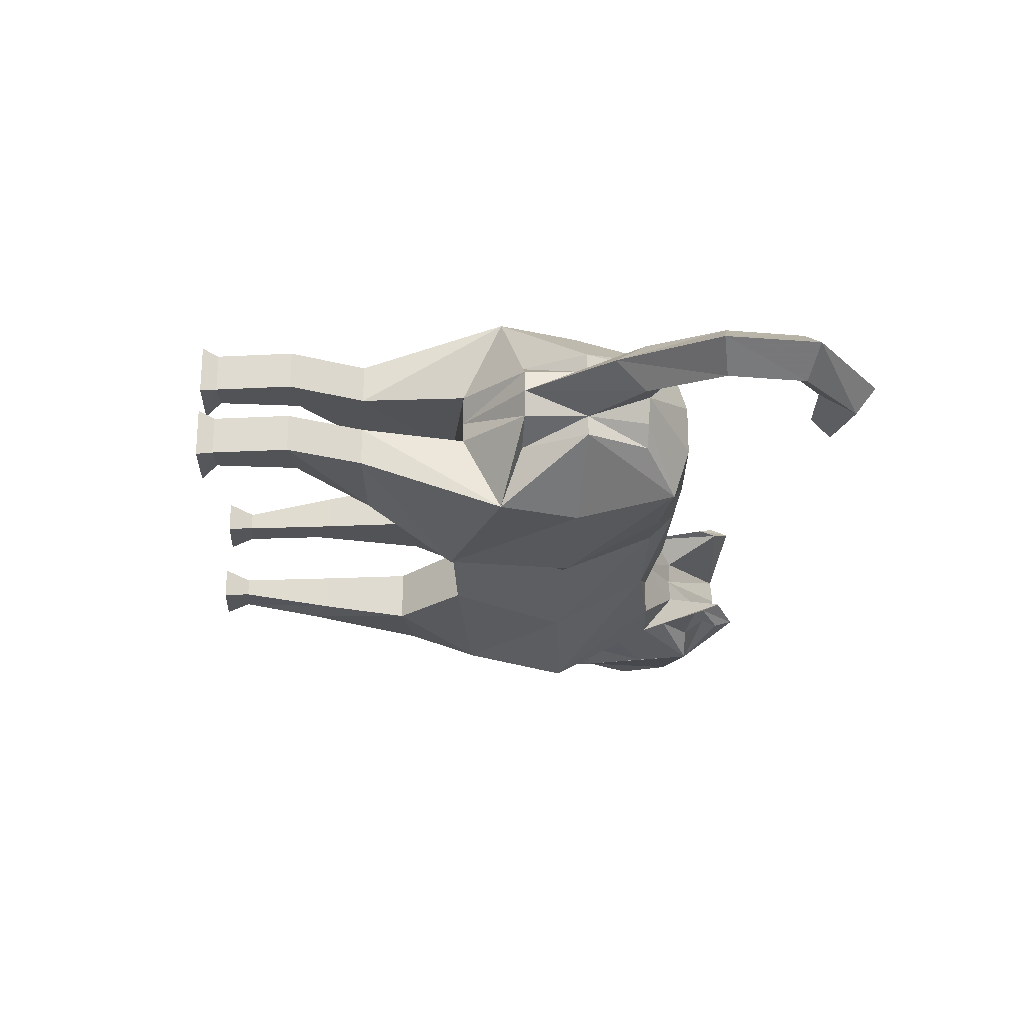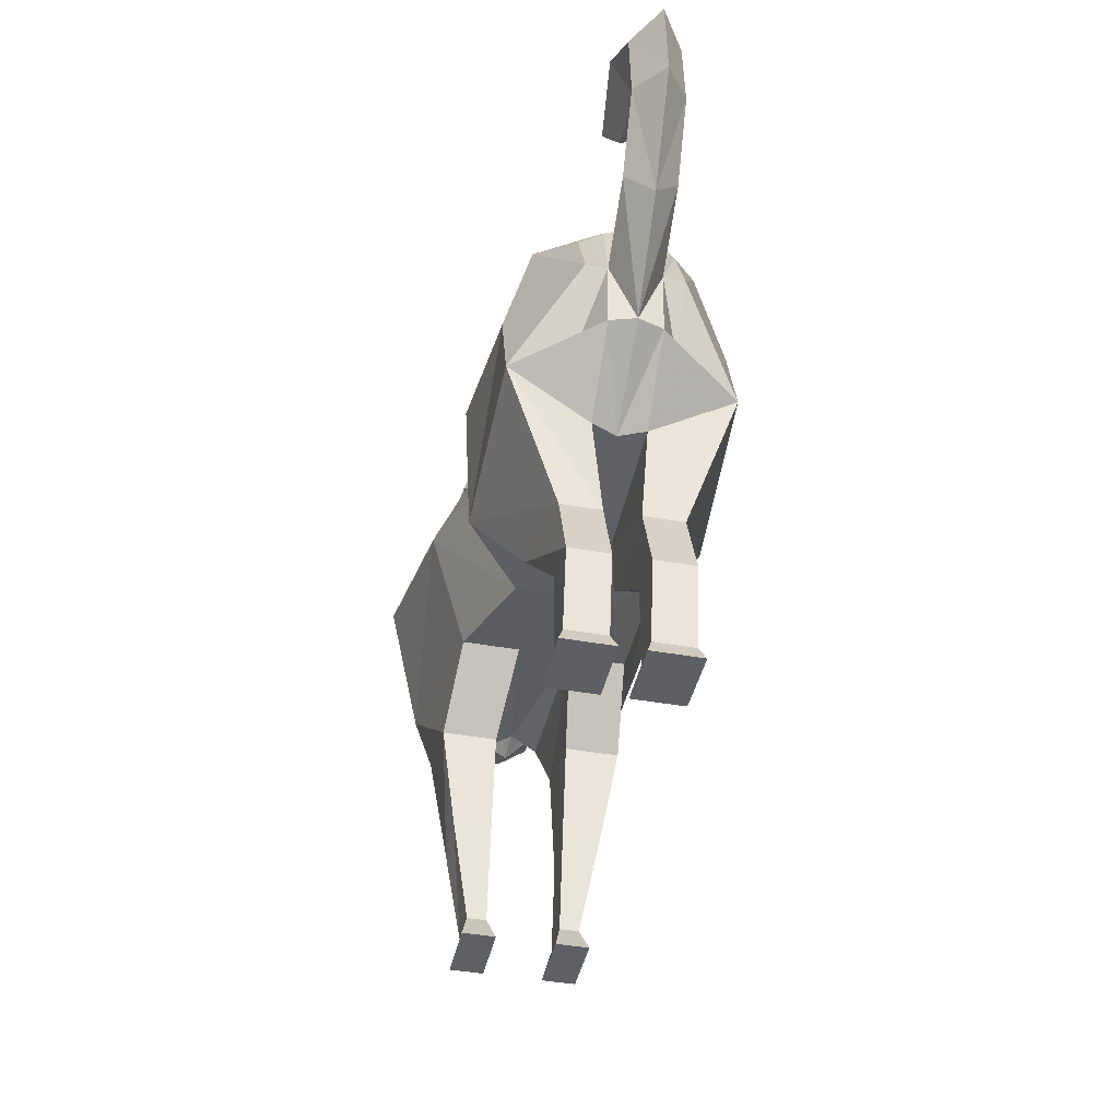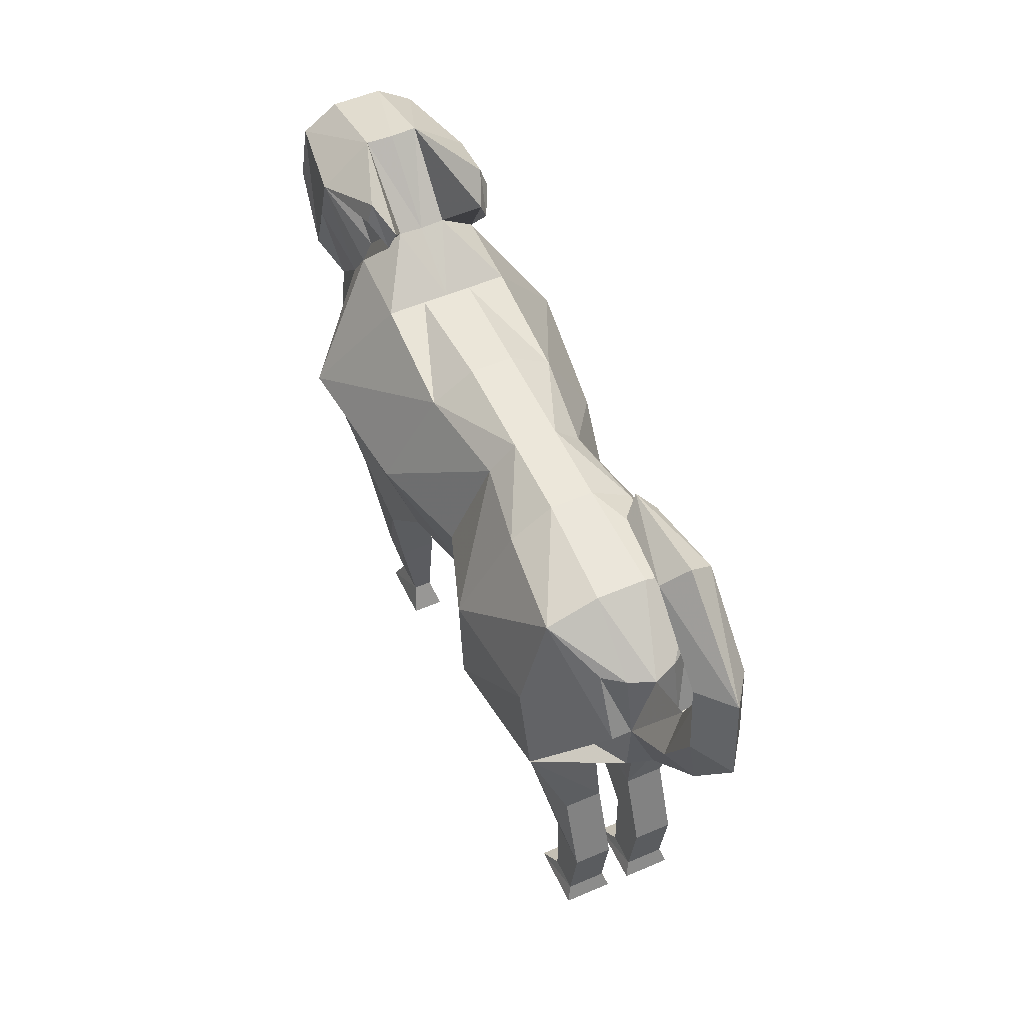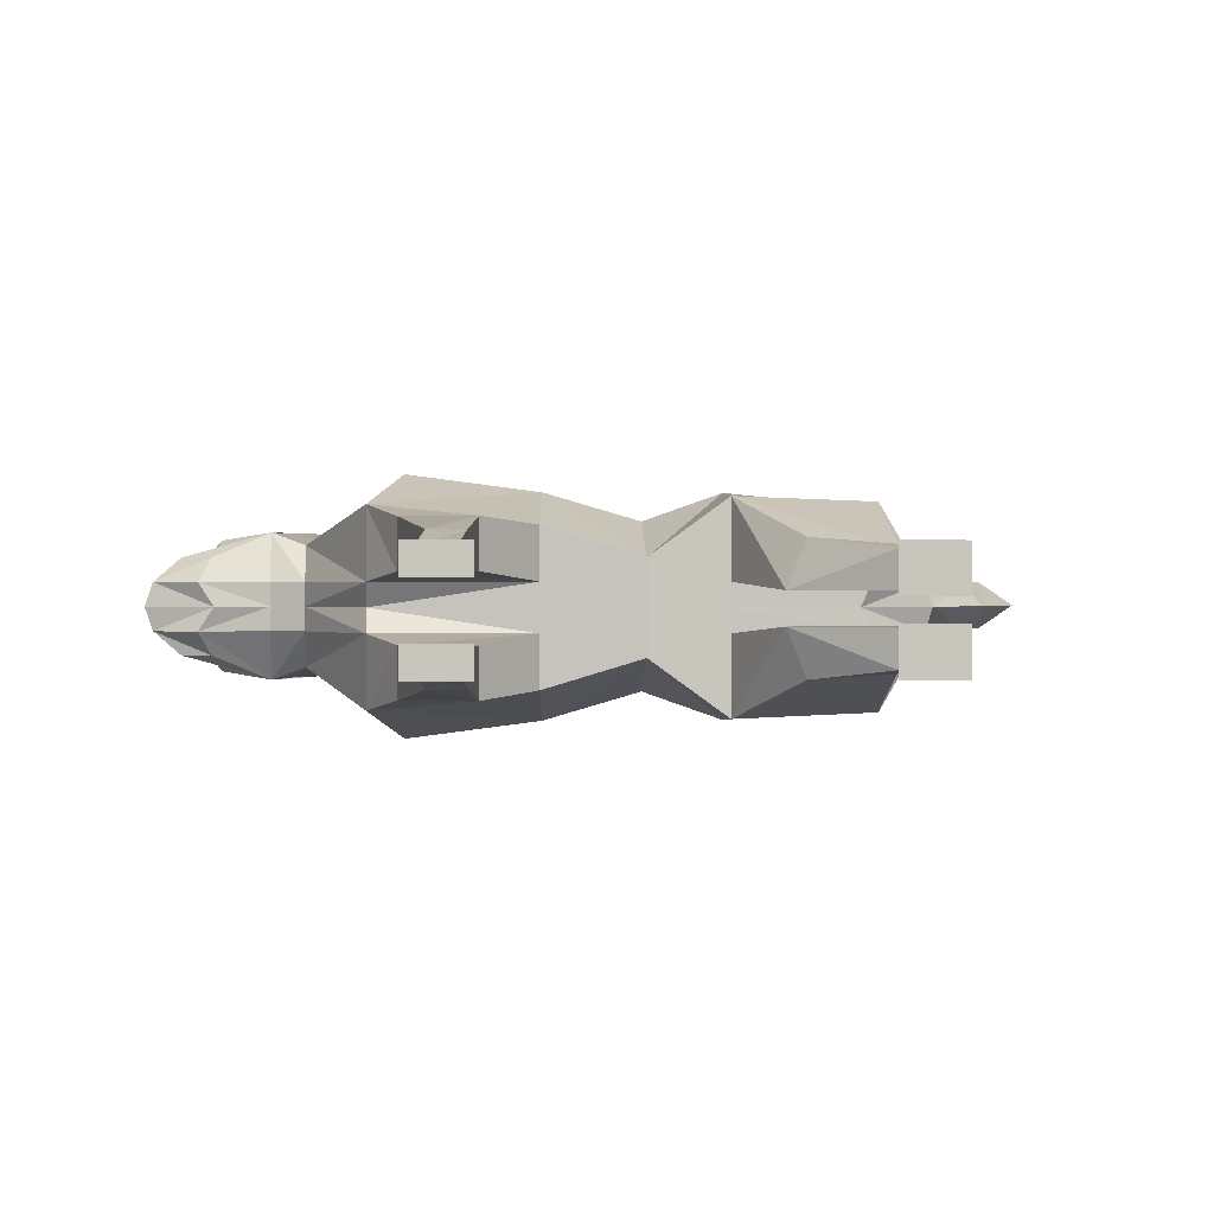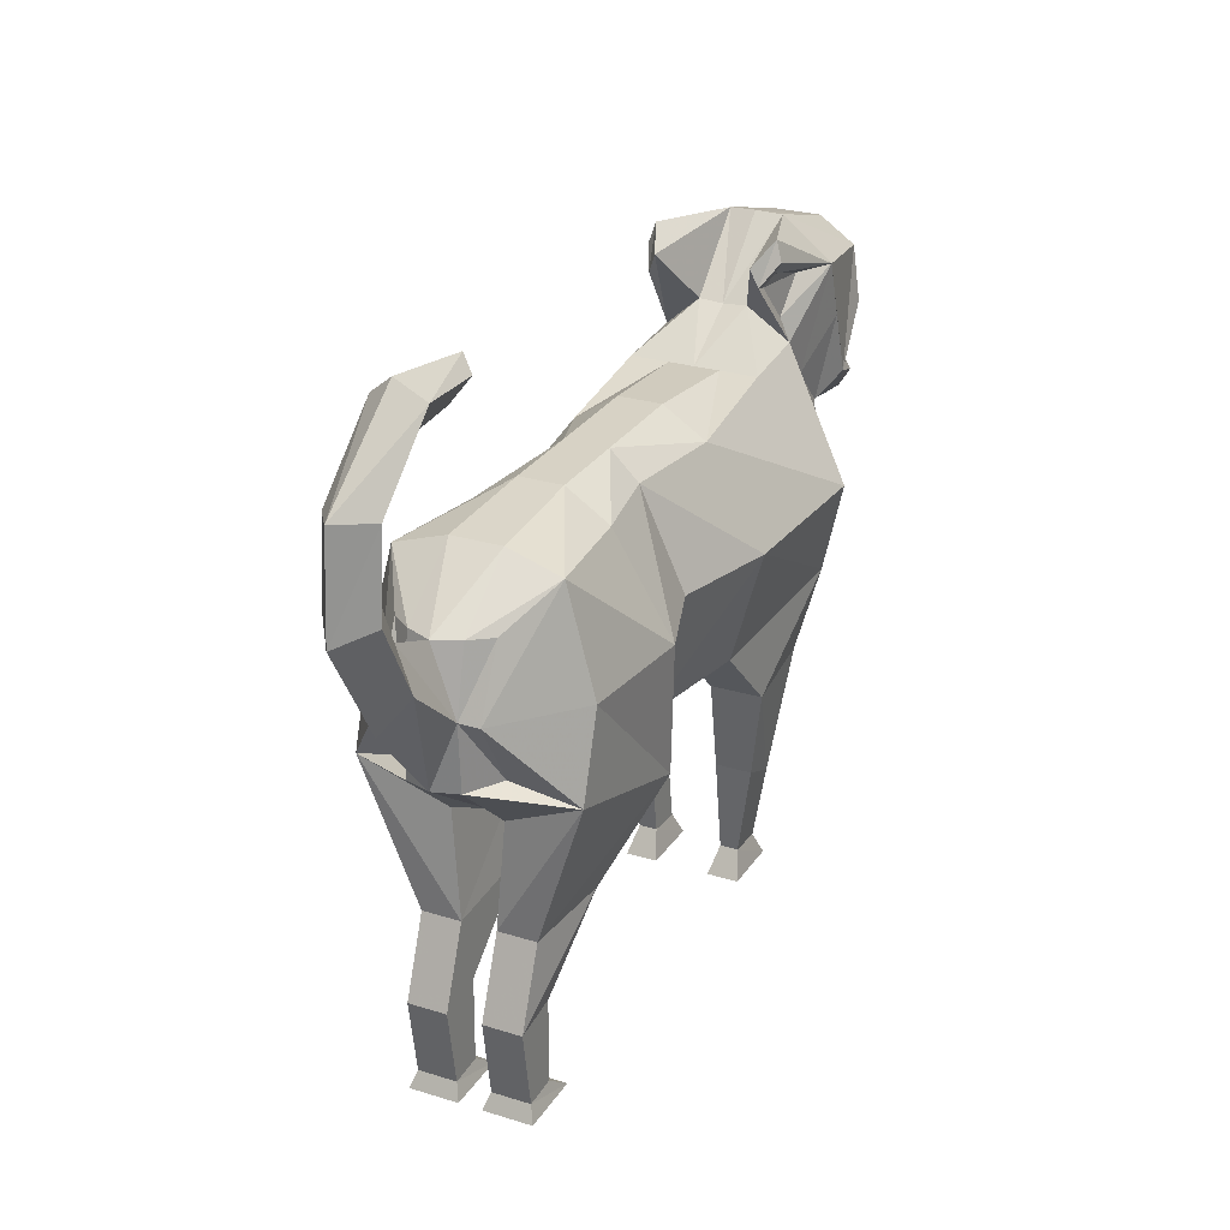
<metadata>
{"format":"obj","ext":"obj","renderer":"f3d","projection":"perspective","resolution":1024,"background":"white","views":[{"elev":-22.3,"azim":85.7,"up":"+Z"},{"elev":-42.6,"azim":78.0,"up":"+Y"},{"elev":52.6,"azim":65.1,"up":"+Y"},{"elev":0.5,"azim":-6.0,"up":"+Z"},{"elev":25.9,"azim":116.3,"up":"+Y"}]}
</metadata>
<code>
v 5.179 11.89 1.864
v 5.761 7.458 2.518
v 2.051 6.388 2.594
v 2.603 11.86 1.54
v -1.813 12 1.54
v -4.484 12.51 1.511
v -2.364 6.794 1.927
v -6.358 7.412 2.411
v 6.398 11.05 1.1
v 6.172 7.952 1.1
v -6.267 12.71 1.49
v -7.827 10.85 1.511
v -7.652 14.16 1.869
v -8.684 11.32 1.838
v -10.05 13.85 1.46
v -9.979 12.56 1.661
v -10.19 11.36 1.09
v -10.83 10.53 1.201
v -10.09 10.37 1.201
v -10.05 14.44 0.6103
v -10.59 13.11 0.932
v -5.982 13.51 0.5794
v -7.726 15.09 0.644
v -2.364 6.794 0.6103
v 2.051 6.388 0.6103
v 5.179 12.3 0.6103
v 2.603 12.53 0.5294
v -7.827 10.09 0.6103
v -6.358 7.026 0.6103
v -11.51 10.53 0.6103
v -10.39 9.888 0.6103
v 7.021 7.952 0.6103
v 6.766 11.05 0.6103
v 5.397 6.526 0.6103
v -10.49 11.36 0.6103
v -1.813 12.66 0.5294
v -4.484 12.51 0.6103
v -8.684 10.5 0.6103
v -3.837 5.234 2.086
v -5.67 5.665 2.086
v -3.837 5.234 0.8415
v -5.67 5.665 0.8415
v 5.467 3.985 1.329
v 3.406 4.186 1.605
v 2.931 4.186 0.4133
v 5.467 3.985 0.4133
v 7.111 9.505 1.1
v 5.156 9.415 2.51
v 2.328 9.461 2.791
v -2.088 9.599 2.791
v -5.419 9.966 3.232
v -6.904 11.78 1.511
v -8.17 12.82 1.838
v 7.111 9.505 0.6103
v -4.908 14.32 1.3
v -5.467 14.78 1.578
v -4.824 14.76 1.124
v -5.525 15.26 1.432
v -6.18 13.29 1.29
v -6.938 14.09 1.318
v -5.435 14.18 1.186
v -5.742 14.43 1.338
v -9.927 12.33 1.368
v -10.11 11.73 0.9617
v -10.23 12.6 1.003
v -10.11 11.73 0.9617
v 0.09056 6.449 1.175
v 0.6079 11.93 1.173
v 0.09056 6.449 0.6103
v 0.6425 12.59 0.5294
v 0.3322 9.522 2.087
v 8.6 10.74 0.6103
v 9.566 12.51 0.6103
v 9.423 14.44 0.6103
v 7.725 16.01 0.6103
v 5.775 15.82 0.3596
v -4.196 3.037 1.717
v -5.112 2.671 1.717
v -4.196 3.037 0.8415
v -5.112 2.671 0.8415
v -4.547 0.6893 1.28
v -5.419 0.6505 1.28
v -4.547 0.6893 0.8415
v -5.419 0.6505 0.8415
v 6.154 2.172 1.329
v 5.051 2.374 1.329
v 5.051 2.374 0.4133
v 6.154 2.172 0.4133
v 5.847 0.3323 1.329
v 5.061 0.4035 1.329
v 5.061 0.4035 0.4133
v 5.847 0.3323 0.4133
v -4.198 0.05393 1.443
v -5.717 0.0629 1.443
v -4.198 0.05393 0.6791
v -5.717 0.0629 0.6791
v 6.02 -0.04917 1.453
v 4.489 -0.000194 1.453
v 4.489 -0.000194 0.2896
v 6.02 -0.04917 0.2896
v 5.179 12.3 0.01135
v 5.133 6.526 0.01135
v 2.051 6.388 0.01135
v 2.603 12.53 0.01135
v -1.813 12.66 0.01135
v -4.484 12.51 0.01135
v -2.364 6.794 0.01135
v -6.358 7.412 0.01135
v 7.019 11.05 0.01135
v 7.203 7.952 0.01135
v -5.984 13.47 0.01135
v -7.827 10.09 0.01135
v -7.656 15.13 0.01135
v -8.684 10.5 0.01135
v -10.05 14.44 0.01135
v -10.89 13.11 0.01135
v -11.01 11.36 0.01135
v -11.71 10.53 0.01135
v -10 9.888 0.01135
v 5.179 11.89 -1.841
v 5.761 7.458 -2.495
v 2.051 6.388 -2.572
v 2.603 11.86 -1.517
v -1.813 12 -1.517
v -4.484 12.51 -1.489
v -2.364 6.794 -1.905
v -6.358 7.412 -2.388
v 6.398 11.05 -1.078
v 6.172 7.952 -1.078
v -6.267 12.71 -1.468
v -7.827 10.85 -1.489
v -7.652 14.16 -1.846
v -8.684 11.32 -1.815
v -10.05 13.85 -1.437
v -9.979 12.56 -1.639
v -10.19 11.36 -1.067
v -10.83 10.53 -1.178
v -10.09 10.37 -1.178
v -10.05 14.44 -0.5876
v -10.59 13.11 -0.9093
v -5.982 13.51 -0.5567
v -7.726 15.09 -0.6213
v -2.364 6.794 -0.5876
v 2.051 6.388 -0.5876
v 5.179 12.3 -0.5876
v 2.603 12.53 -0.5067
v -7.827 10.09 -0.5876
v -6.358 7.026 -0.5876
v -11.51 10.53 -0.5876
v -10.39 9.888 -0.5876
v 7.021 7.952 -0.5876
v 6.766 11.05 -0.5876
v 5.397 6.526 -0.5876
v -10.49 11.36 -0.5876
v -1.813 12.66 -0.5067
v -4.484 12.51 -0.5876
v -8.684 10.5 -0.5876
v -3.837 5.234 -2.064
v -5.67 5.665 -2.064
v -3.837 5.234 -0.8188
v -5.67 5.665 -0.8188
v 5.467 3.985 -1.306
v 3.406 4.186 -1.582
v 2.931 4.186 -0.3906
v 5.467 3.985 -0.3906
v 7.111 9.505 -1.078
v 5.156 9.415 -2.488
v 2.328 9.461 -2.768
v -2.088 9.599 -2.768
v -5.419 9.966 -3.209
v -6.904 11.78 -1.489
v -8.17 12.82 -1.815
v 7.111 9.505 -0.5876
v -4.908 14.32 -1.277
v -5.467 14.78 -1.555
v -4.824 14.76 -1.102
v -5.525 15.26 -1.409
v -6.18 13.29 -1.267
v -6.938 14.09 -1.296
v -5.435 14.18 -1.163
v -5.742 14.43 -1.315
v -9.927 12.33 -1.345
v -10.11 11.73 -0.939
v -10.23 12.6 -0.98
v -10.11 11.73 -0.939
v 0.09056 6.449 0.01135
v 0.6425 12.59 0.01135
v 0.09056 6.449 -1.152
v 0.6079 11.93 -1.15
v 0.09056 6.449 -0.5876
v 0.6425 12.59 -0.5067
v 0.3322 9.522 -2.065
v 8.219 11.52 0.01135
v 8.983 9.961 0.01135
v 8.6 10.74 -0.5876
v 8.718 12.7 0.01135
v 10.42 12.33 0.01135
v 9.566 12.51 -0.5876
v 8.577 14.25 0.01135
v 10.27 14.63 0.01135
v 9.423 14.44 -0.5876
v 7.511 15.17 0.01135
v 7.938 16.48 0.01135
v 7.725 16.01 -0.5876
v 6.06 15.29 0.01135
v 5.49 16.13 0.01135
v 5.775 15.82 -0.3369
v -4.196 3.037 -1.694
v -5.112 2.671 -1.694
v -4.196 3.037 -0.8188
v -5.112 2.671 -0.8188
v -4.547 0.6893 -1.257
v -5.419 0.6505 -1.257
v -4.547 0.6893 -0.8188
v -5.419 0.6505 -0.8188
v 6.154 2.172 -1.306
v 5.051 2.374 -1.306
v 5.051 2.374 -0.3906
v 6.154 2.172 -0.3906
v 5.847 0.3323 -1.306
v 5.061 0.4035 -1.306
v 5.061 0.4035 -0.3906
v 5.847 0.3323 -0.3906
v -4.198 0.05393 -1.42
v -5.717 0.0629 -1.42
v -4.198 0.05393 -0.6564
v -5.717 0.0629 -0.6564
v 6.02 -0.04917 -1.43
v 4.489 -0.000194 -1.43
v 4.489 -0.000194 -0.2669
v 6.02 -0.04917 -0.2669
f 2 10 47
f 3 2 48
f 67 3 49
f 51 50 5
f 51 6 11
f 52 11 13
f 14 53 13
f 15 16 14
f 16 17 14
f 18 19 14
f 20 21 16
f 23 58 57
f 69 25 3
f 27 4 1
f 29 8 12
f 30 31 19
f 54 33 9
f 32 10 2
f 24 41 42
f 21 35 66
f 37 6 5
f 23 20 15
f 70 36 5
f 28 12 14
f 22 11 6
f 31 38 14
f 25 34 46
f 30 18 17
f 33 26 1
f 115 116 21
f 111 113 23
f 186 103 25
f 104 27 26
f 112 108 29
f 119 31 30
f 102 110 32
f 108 107 24
f 117 35 21
f 105 106 37
f 113 115 20
f 105 36 70
f 112 28 38
f 106 111 22
f 114 38 31
f 103 102 34
f 118 30 35
f 109 101 26
f 41 79 80
f 24 7 39
f 8 29 42
f 8 40 39
f 45 46 88
f 2 43 46
f 3 25 45
f 3 44 43
f 1 48 47
f 49 48 1
f 68 71 49
f 8 7 50
f 8 51 52
f 12 52 53
f 54 47 10
f 58 56 55
f 11 22 57
f 13 56 58
f 13 60 62
f 60 59 61
f 11 55 61
f 55 56 62
f 13 11 59
f 66 64 63
f 17 64 66
f 21 65 63
f 16 63 64
f 50 7 67
f 69 67 7
f 70 68 4
f 186 69 24
f 187 70 27
f 50 71 68
f 32 110 54
f 33 54 109
f 54 72 193
f 110 194 72
f 72 73 196
f 194 197 73
f 73 74 199
f 197 200 74
f 74 75 202
f 200 203 75
f 76 206 205
f 202 75 76
f 75 203 206
f 79 83 84
f 39 77 79
f 40 42 80
f 39 40 78
f 83 95 96
f 77 81 83
f 78 80 84
f 77 78 82
f 87 88 92
f 43 85 88
f 45 87 86
f 44 86 85
f 92 100 99
f 85 89 92
f 87 91 90
f 86 90 89
f 95 93 94
f 83 81 93
f 82 84 96
f 81 82 94
f 100 97 98
f 89 97 100
f 91 99 98
f 89 90 98
f 48 2 47
f 49 3 48
f 71 67 49
f 6 51 5
f 52 51 11
f 53 52 13
f 15 14 13
f 17 18 14
f 15 20 16
f 22 23 57
f 67 69 3
f 26 27 1
f 28 29 12
f 18 30 19
f 47 54 9
f 34 32 2
f 29 24 42
f 65 21 66
f 36 37 5
f 13 23 15
f 68 70 5
f 38 28 14
f 37 22 6
f 19 31 14
f 45 25 46
f 35 30 17
f 9 33 1
f 20 115 21
f 22 111 23
f 69 186 25
f 101 104 26
f 28 112 29
f 118 119 30
f 34 102 32
f 29 108 24
f 116 117 21
f 36 105 37
f 23 113 20
f 187 105 70
f 114 112 38
f 37 106 22
f 119 114 31
f 25 103 34
f 117 118 35
f 33 109 26
f 42 41 80
f 41 24 39
f 40 8 42
f 7 8 39
f 87 45 88
f 34 2 46
f 44 3 45
f 2 3 43
f 9 1 47
f 4 49 1
f 4 68 49
f 51 8 50
f 12 8 52
f 14 12 53
f 32 54 10
f 57 58 55
f 55 11 57
f 23 13 58
f 56 13 62
f 62 60 61
f 59 11 61
f 61 55 62
f 60 13 59
f 65 66 63
f 35 17 66
f 16 21 63
f 17 16 64
f 71 50 67
f 24 69 7
f 27 70 4
f 107 186 24
f 104 187 27
f 5 50 68
f 109 54 193
f 54 110 72
f 193 72 196
f 72 194 73
f 196 73 199
f 73 197 74
f 199 74 202
f 74 200 75
f 205 202 76
f 76 75 206
f 80 79 84
f 41 39 79
f 78 40 80
f 77 39 78
f 84 83 96
f 79 77 83
f 82 78 84
f 81 77 82
f 91 87 92
f 46 43 88
f 44 45 86
f 43 44 85
f 91 92 99
f 88 85 92
f 86 87 90
f 85 86 89
f 96 95 94
f 95 83 93
f 94 82 96
f 93 81 94
f 99 100 98
f 92 89 100
f 90 91 98
f 97 89 98
f 121 166 129
f 122 167 121
f 188 168 122
f 170 124 169
f 170 130 125
f 171 132 130
f 133 132 172
f 134 133 135
f 135 133 136
f 137 133 138
f 139 135 140
f 142 176 177
f 190 122 144
f 146 120 123
f 148 131 127
f 149 138 150
f 173 128 152
f 151 121 129
f 143 161 160
f 140 185 154
f 156 124 125
f 142 134 139
f 191 124 155
f 147 133 131
f 141 125 130
f 150 133 157
f 144 165 153
f 149 136 137
f 152 120 145
f 115 140 116
f 111 142 113
f 186 144 103
f 104 145 146
f 112 148 108
f 119 149 150
f 102 151 110
f 108 143 107
f 117 140 154
f 105 156 106
f 113 139 115
f 105 191 155
f 112 157 147
f 106 141 111
f 114 150 157
f 103 153 102
f 118 154 149
f 109 145 101
f 160 211 210
f 143 158 126
f 127 161 148
f 127 158 159
f 164 219 165
f 121 165 162
f 122 164 144
f 122 162 163
f 120 166 167
f 168 120 167
f 189 168 192
f 127 169 126
f 127 171 170
f 131 172 171
f 173 129 166
f 177 174 175
f 130 176 141
f 132 177 175
f 132 181 179
f 179 180 178
f 130 180 174
f 174 181 175
f 132 178 130
f 185 182 183
f 136 185 183
f 140 182 184
f 135 183 182
f 169 188 126
f 190 126 188
f 191 123 189
f 186 143 190
f 187 146 191
f 169 189 192
f 151 173 110
f 152 109 173
f 110 193 109
f 194 196 193
f 173 193 195
f 110 195 194
f 197 199 196
f 195 196 198
f 194 198 197
f 200 202 199
f 198 199 201
f 197 201 200
f 202 206 205
f 201 202 204
f 200 204 203
f 207 205 206
f 202 207 204
f 204 206 203
f 210 215 214
f 158 210 208
f 159 211 161
f 158 209 159
f 214 227 226
f 208 214 212
f 209 215 211
f 208 213 209
f 218 223 219
f 162 219 216
f 164 217 218
f 163 216 217
f 223 230 231
f 216 223 220
f 218 221 222
f 217 220 221
f 226 225 224
f 214 224 212
f 213 227 215
f 212 225 213
f 231 229 228
f 220 231 228
f 222 229 230
f 220 229 221
f 167 166 121
f 168 167 122
f 192 168 188
f 125 124 170
f 171 130 170
f 172 132 171
f 134 132 133
f 136 133 137
f 134 135 139
f 141 176 142
f 188 122 190
f 145 120 146
f 147 131 148
f 137 138 149
f 166 128 173
f 153 121 151
f 148 161 143
f 184 185 140
f 155 124 156
f 132 134 142
f 189 124 191
f 157 133 147
f 156 125 141
f 138 133 150
f 164 165 144
f 154 136 149
f 128 120 152
f 139 140 115
f 141 142 111
f 190 144 186
f 101 145 104
f 147 148 112
f 118 149 119
f 153 151 102
f 148 143 108
f 116 140 117
f 155 156 105
f 142 139 113
f 187 191 105
f 114 157 112
f 156 141 106
f 119 150 114
f 144 153 103
f 117 154 118
f 152 145 109
f 161 211 160
f 160 158 143
f 159 161 127
f 126 158 127
f 218 219 164
f 153 165 121
f 163 164 122
f 121 162 122
f 128 166 120
f 123 120 168
f 123 168 189
f 170 169 127
f 131 171 127
f 133 172 131
f 151 129 173
f 176 174 177
f 174 176 130
f 142 177 132
f 175 181 132
f 181 180 179
f 178 180 130
f 180 181 174
f 179 178 132
f 184 182 185
f 154 185 136
f 135 182 140
f 136 183 135
f 192 188 169
f 143 126 190
f 146 123 191
f 107 143 186
f 104 146 187
f 124 189 169
f 194 193 110
f 197 196 194
f 109 193 173
f 173 195 110
f 200 199 197
f 193 196 195
f 195 198 194
f 203 202 200
f 196 199 198
f 198 201 197
f 203 206 202
f 199 202 201
f 201 204 200
f 205 207 202
f 207 206 204
f 211 215 210
f 160 210 158
f 209 211 159
f 208 209 158
f 215 227 214
f 210 214 208
f 213 215 209
f 212 213 208
f 222 223 218
f 165 219 162
f 163 217 164
f 162 216 163
f 222 230 223
f 219 223 216
f 217 221 218
f 216 220 217
f 227 225 226
f 226 224 214
f 225 227 213
f 224 225 212
f 230 229 231
f 223 231 220
f 221 229 222
f 228 229 220

</code>
